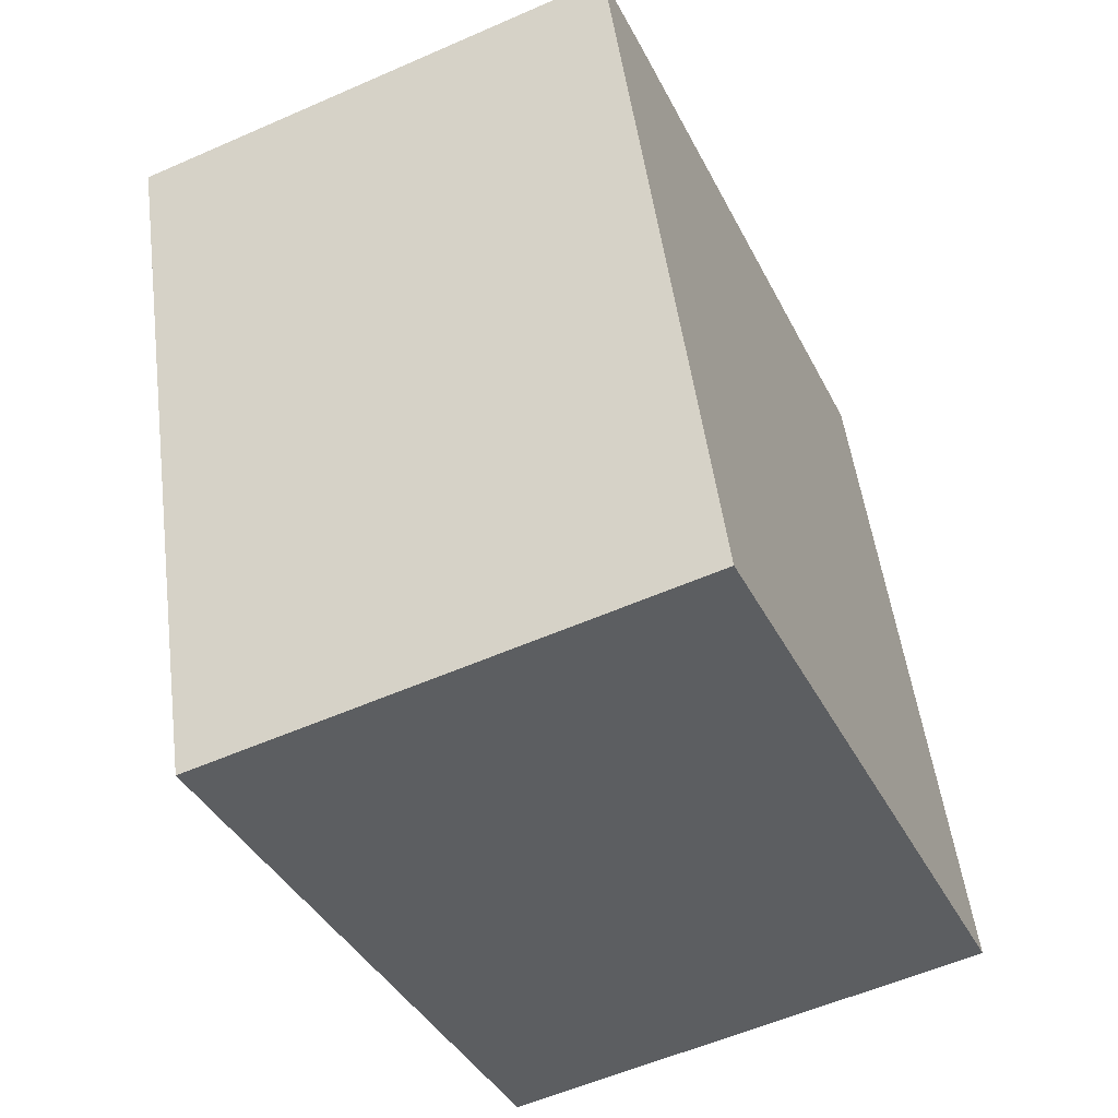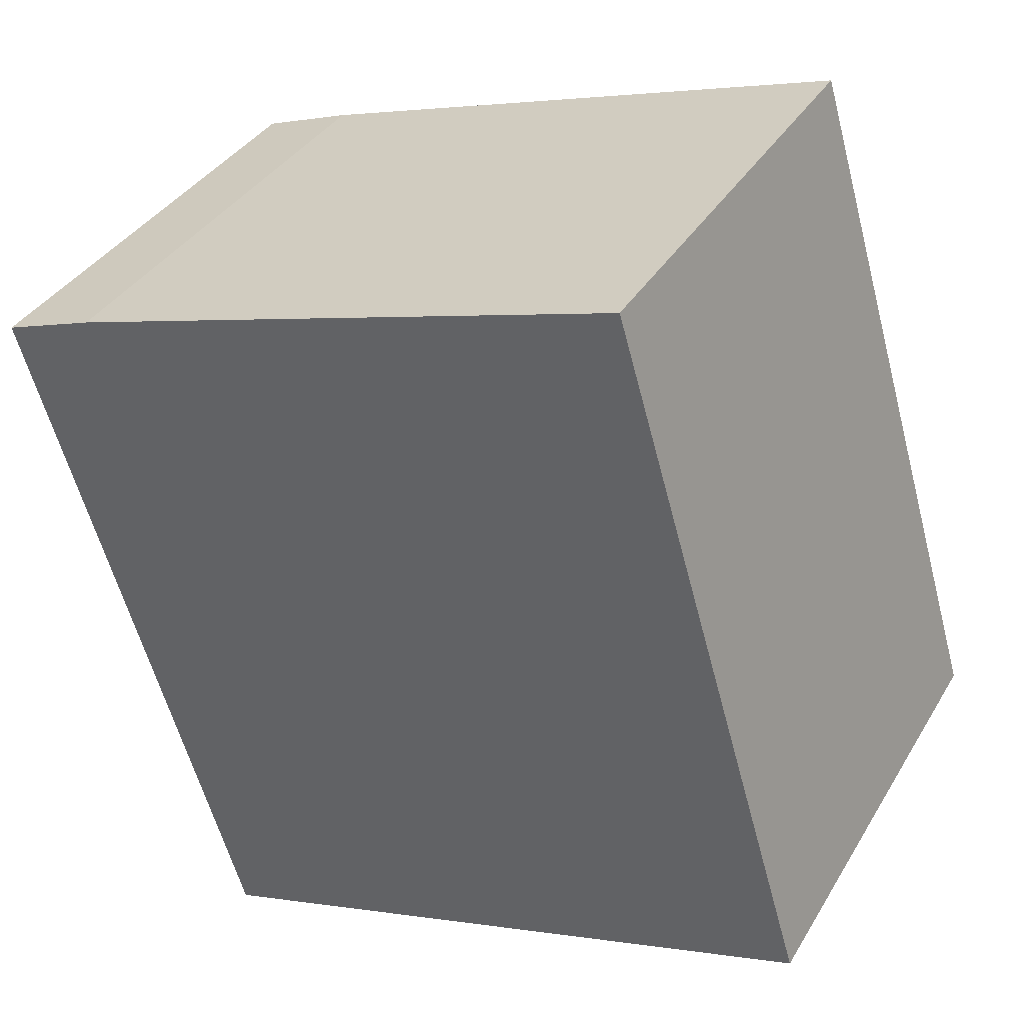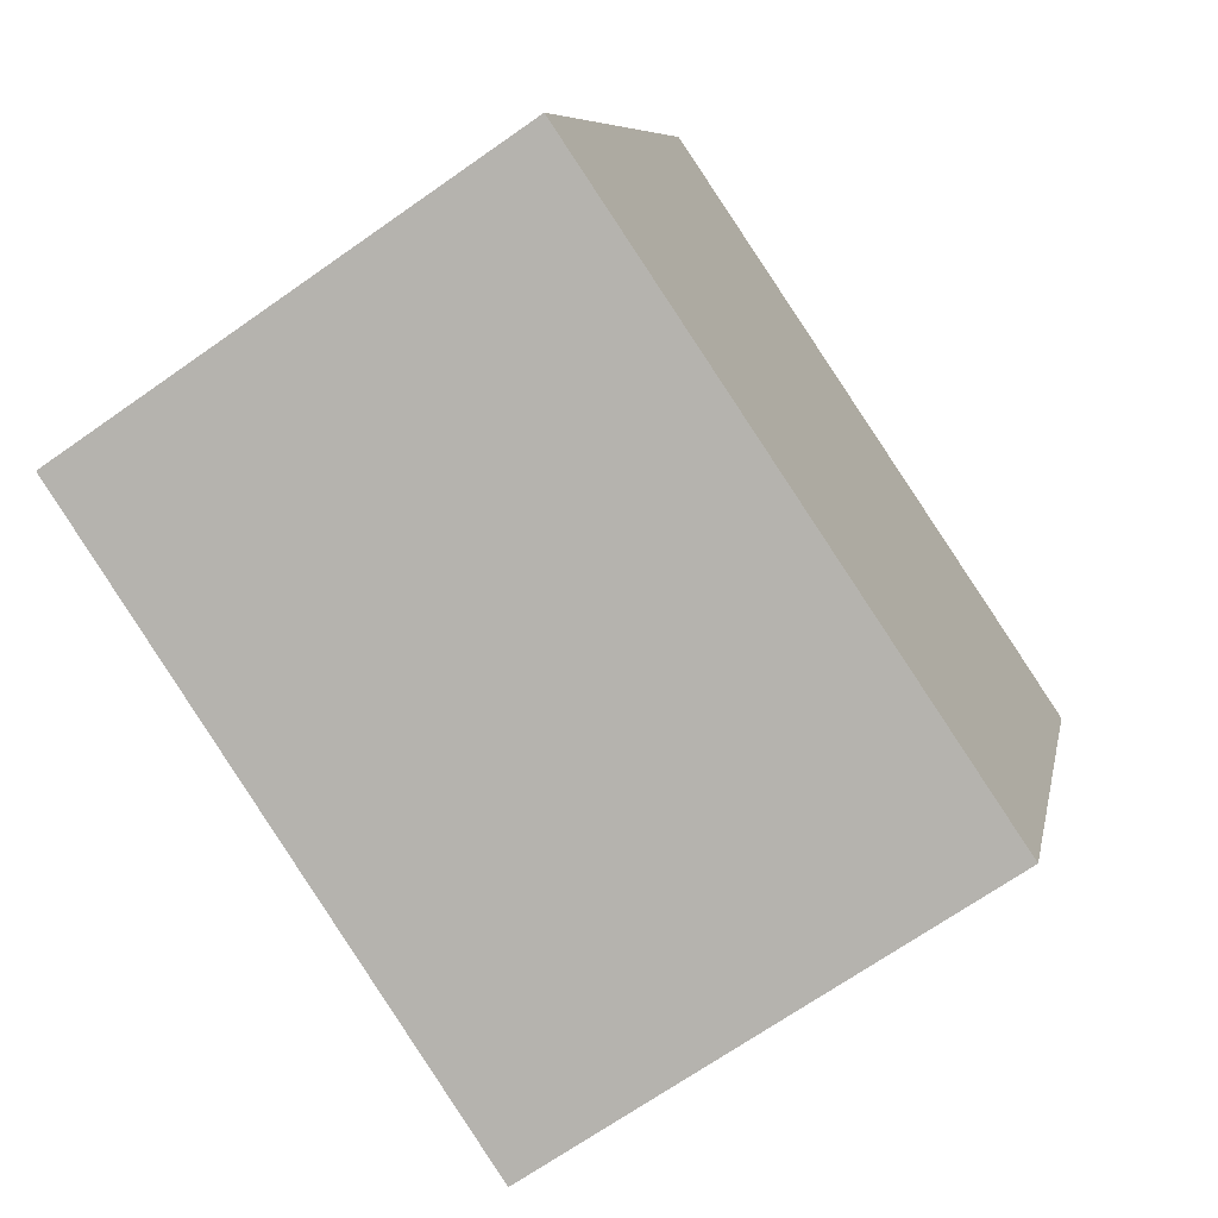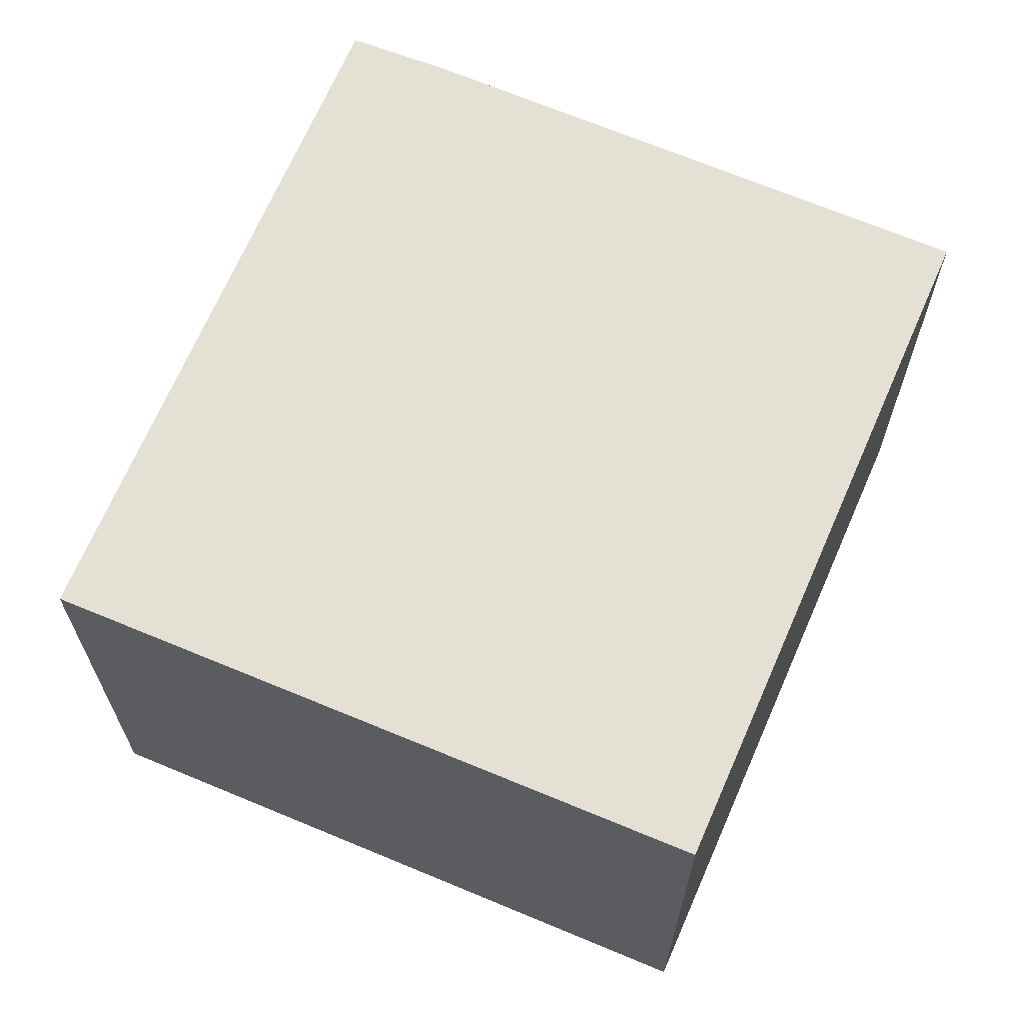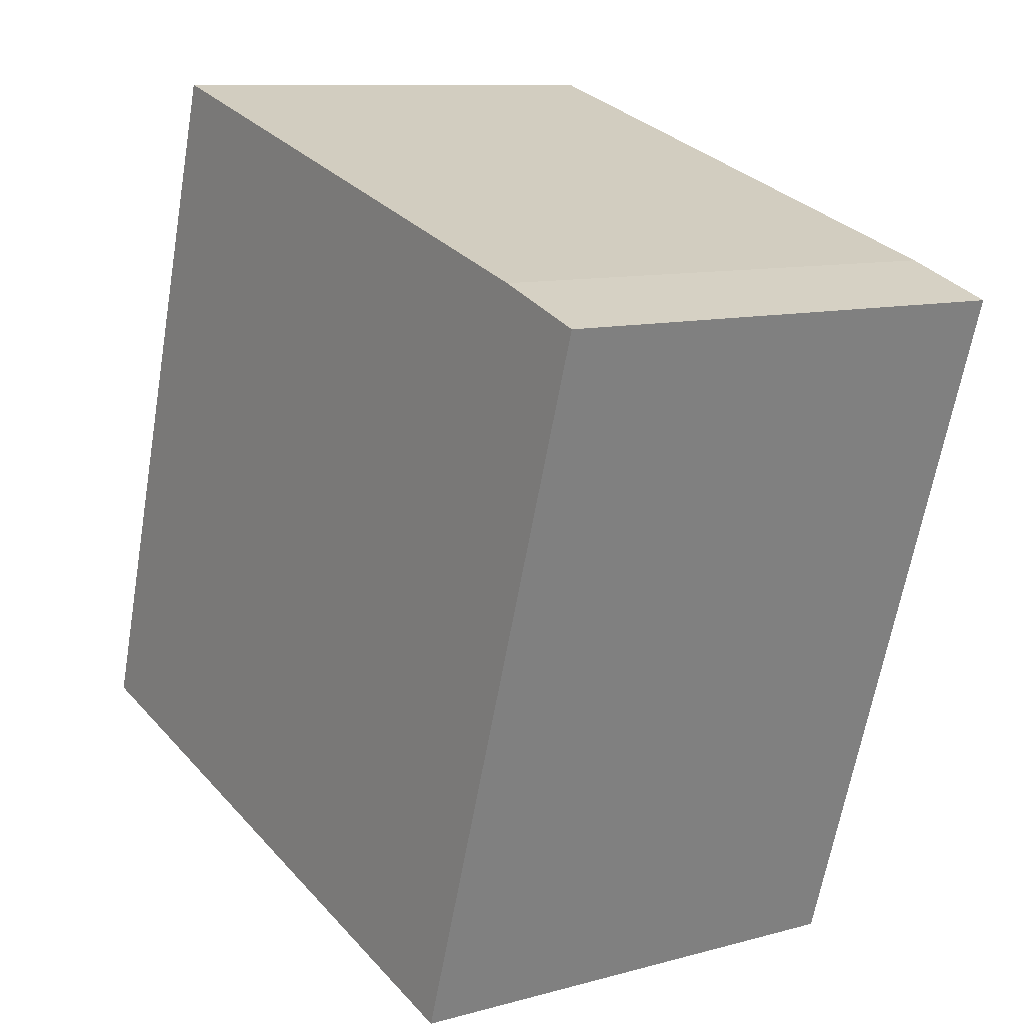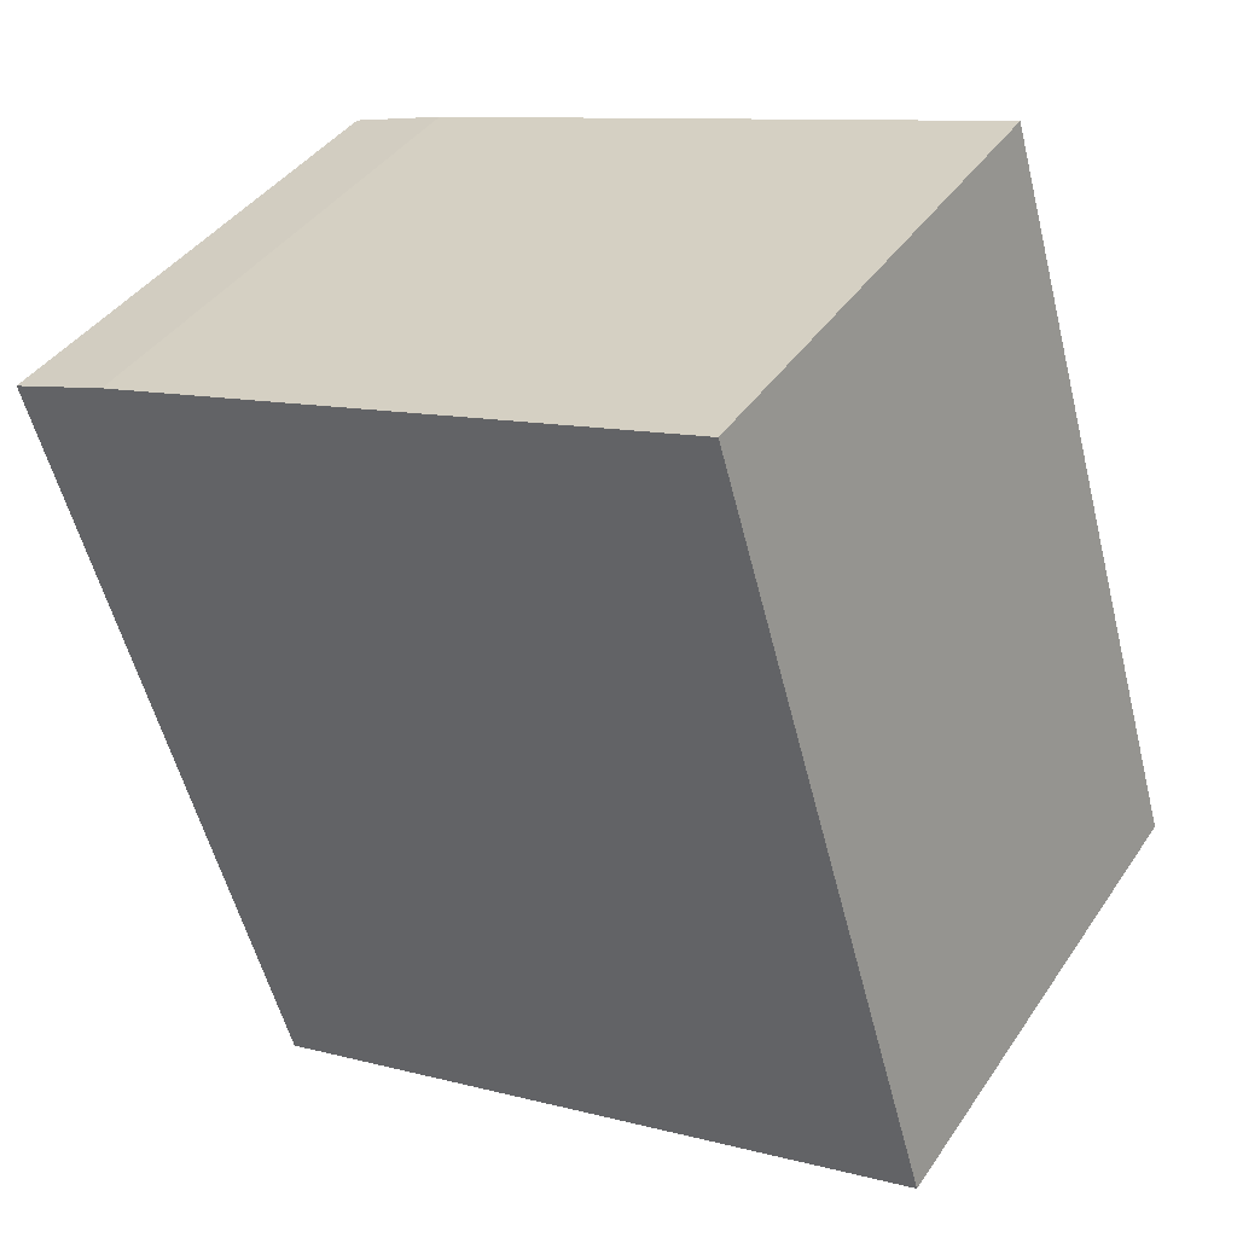
<metadata>
{"format":"obj","ext":"obj","renderer":"f3d","projection":"perspective","resolution":1024,"background":"white","views":[{"elev":-56.0,"azim":114.8,"up":"+Z"},{"elev":36.3,"azim":-152.8,"up":"+Z"},{"elev":-68.6,"azim":-54.8,"up":"+Z"},{"elev":65.9,"azim":-139.8,"up":"+Y"},{"elev":9.9,"azim":54.6,"up":"+Z"},{"elev":40.5,"azim":-149.0,"up":"+Z"}]}
</metadata>
<code>
v  0 1.877 1.149e-16
v  3.305 1.877 1.856
v  2.458 1.877 -0.772
v  0.78 1.877 2.632
v  2.946 1.877 1.981
v  3.305 -1.136e-16 1.856
v  2.458 4.727e-17 -0.772
v  0 0 0
v  0.78 -1.612e-16 2.632
v  2.946 -1.213e-16 1.981
g defaultobject
f 1 2 3
f 2 1 4
f 2 4 5
f 6 3 2
f 3 6 7
f 7 1 3
f 1 7 8
f 8 4 1
f 4 8 9
f 10 2 5
f 2 10 6
f 9 5 4
f 5 9 10
f 10 7 6
f 7 10 8
f 8 10 9

</code>
